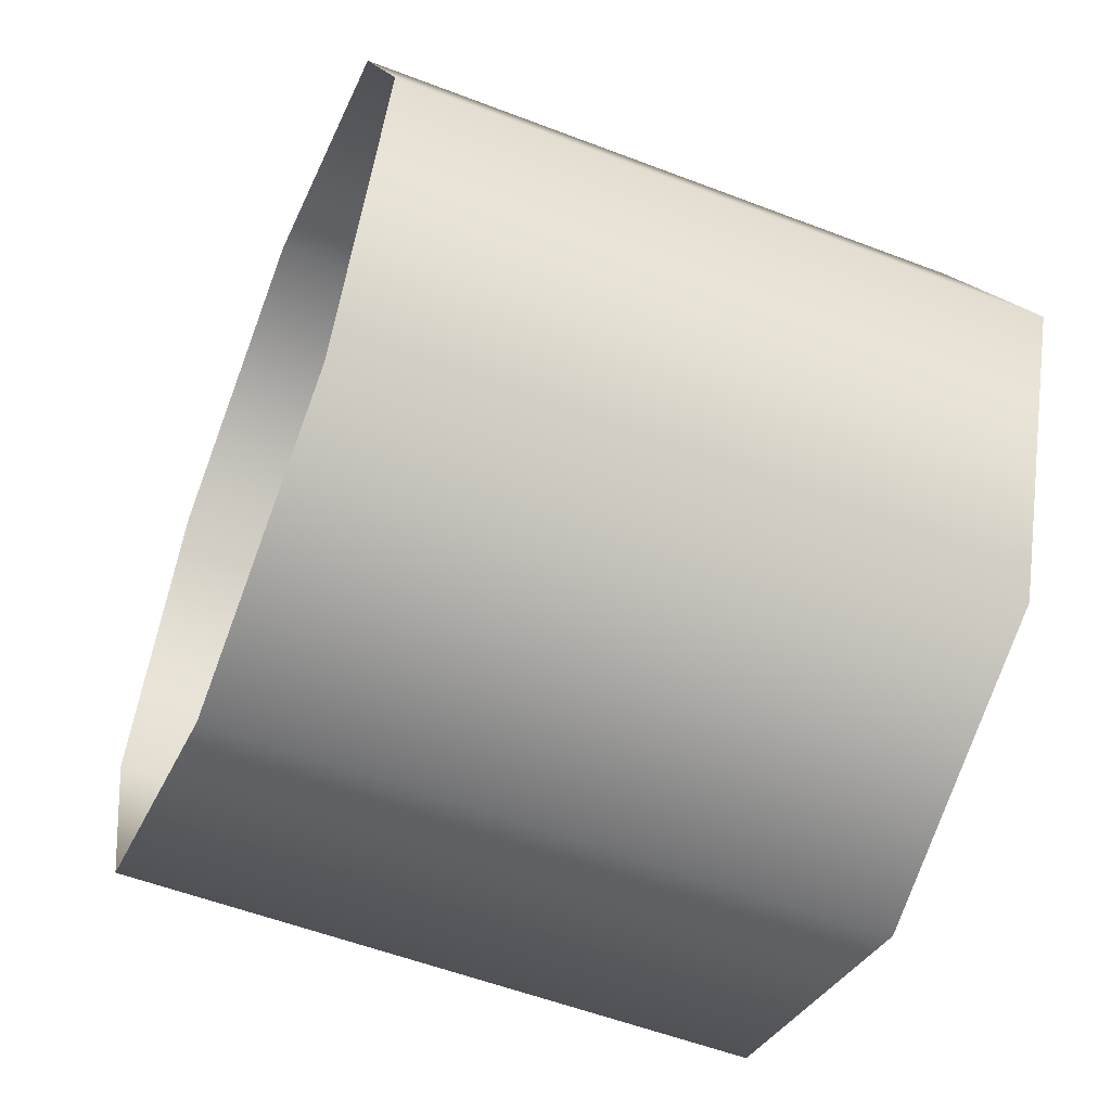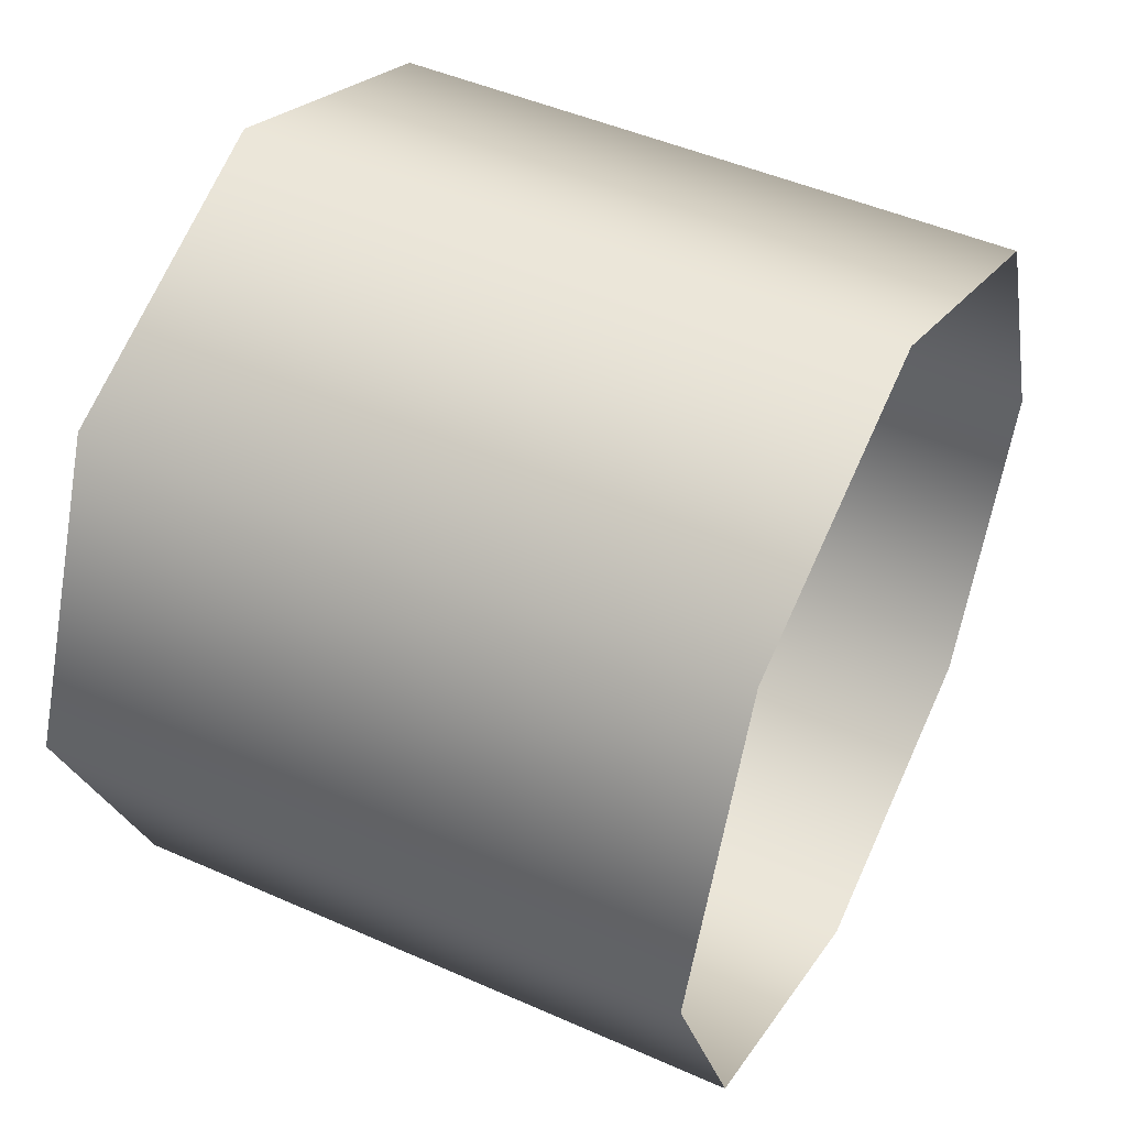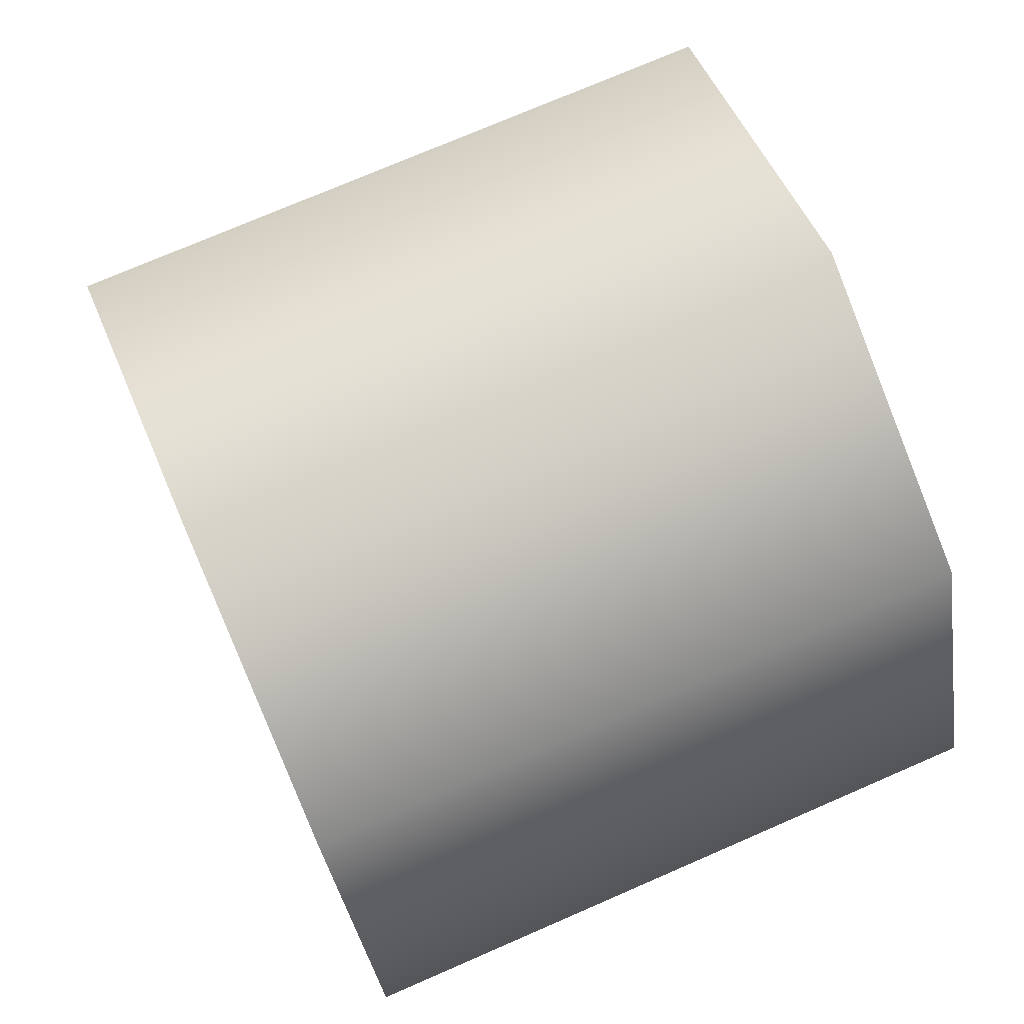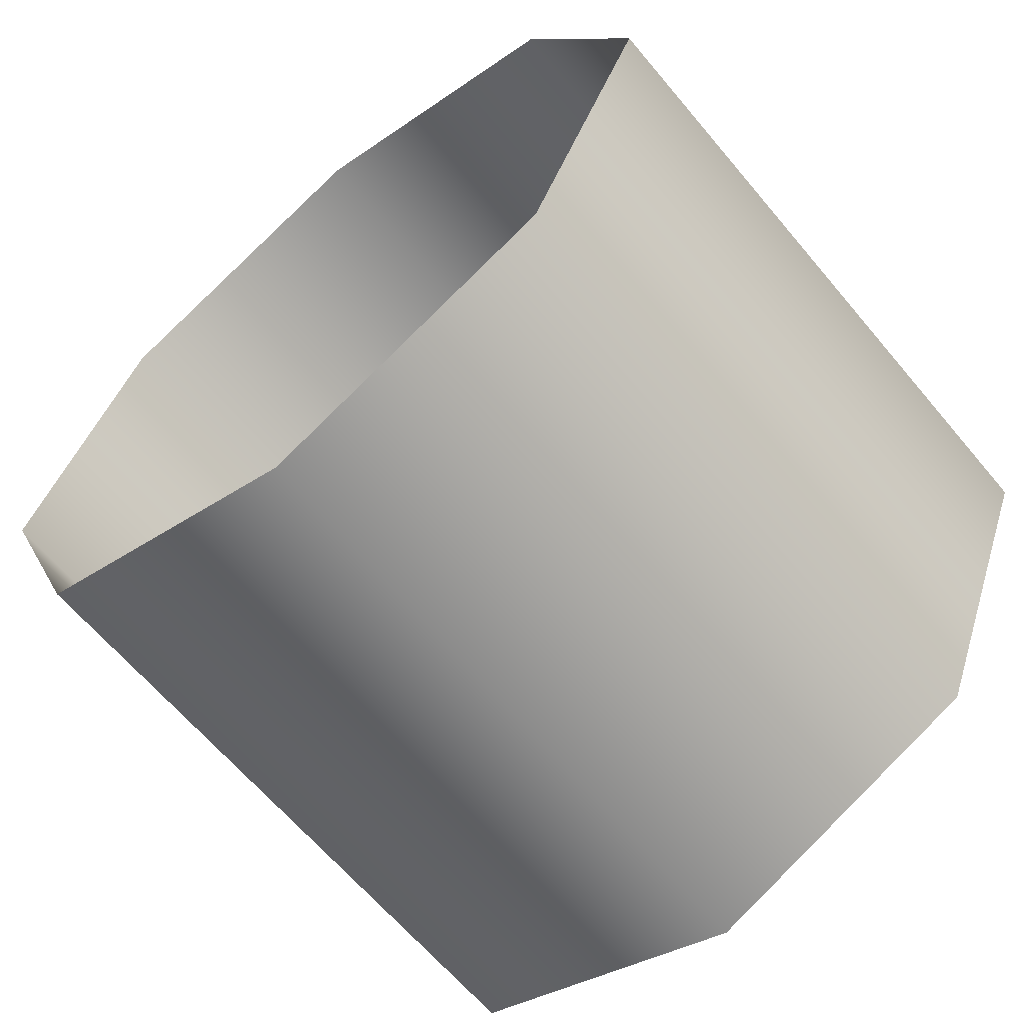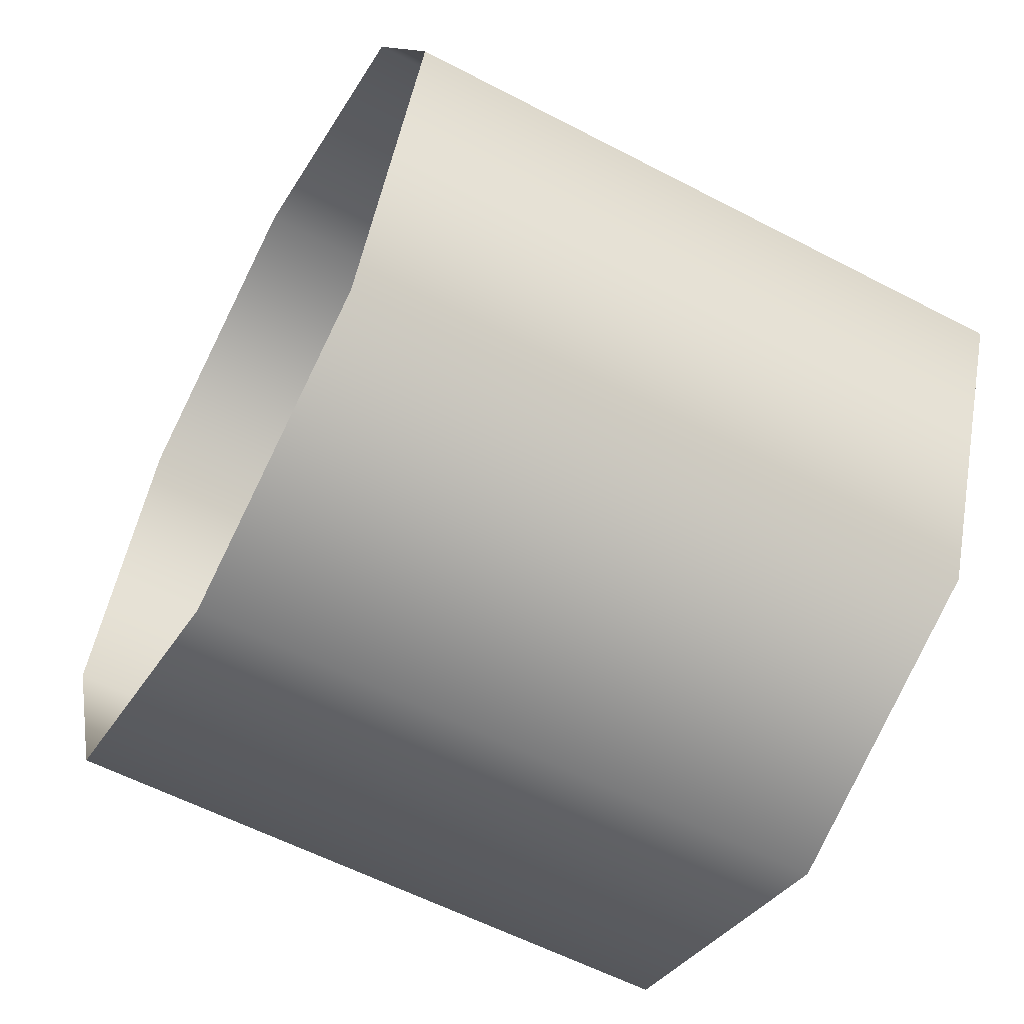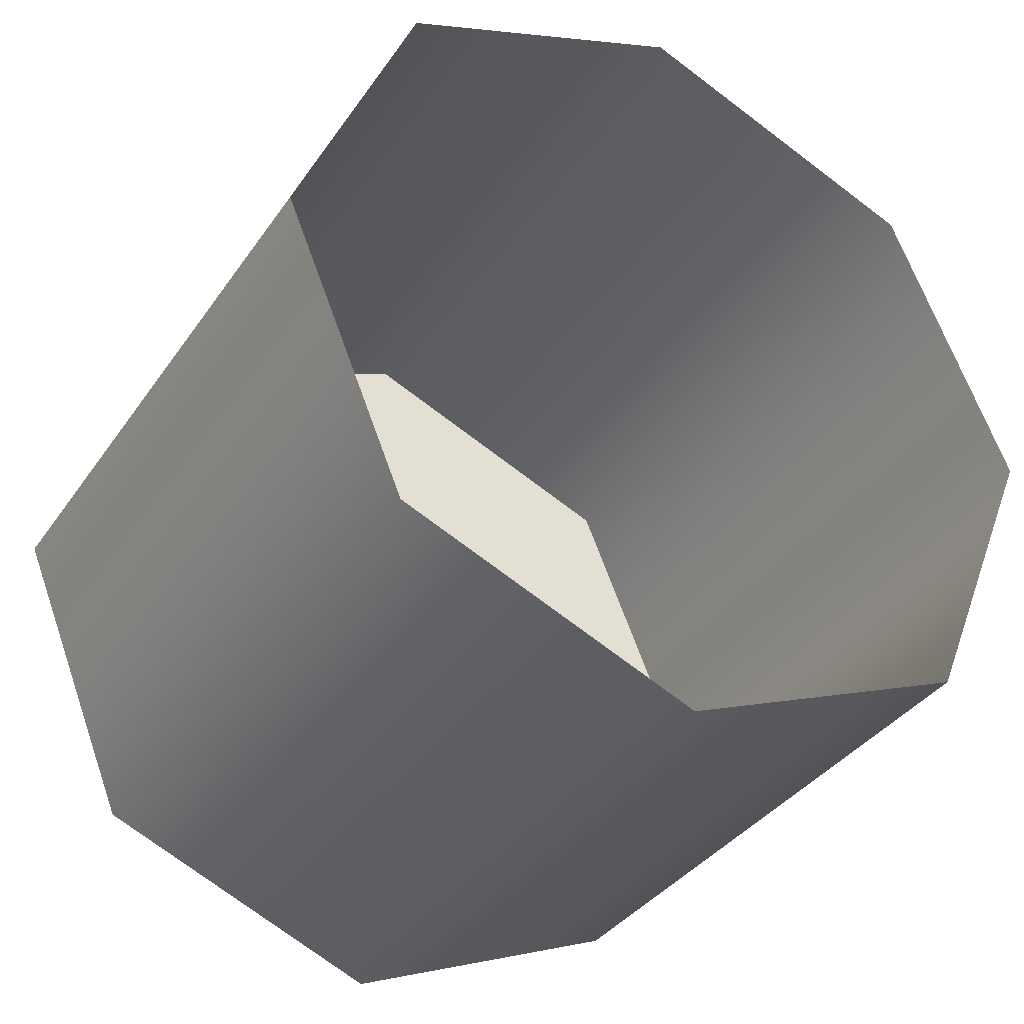
<metadata>
{"format":"obj","ext":"obj","renderer":"f3d","projection":"perspective","resolution":1024,"background":"white","views":[{"elev":-55.5,"azim":158.0,"up":"+Y"},{"elev":47.1,"azim":26.7,"up":"+Z"},{"elev":74.0,"azim":-23.5,"up":"+Y"},{"elev":-64.1,"azim":129.9,"up":"+Y"},{"elev":-58.3,"azim":151.6,"up":"+Z"},{"elev":-36.0,"azim":60.0,"up":"+Y"}]}
</metadata>
<code>
v -1.468 1.774 0.8484
v -1.468 1.834 0.9943
v -1.151 1.774 0.8484
v -1.151 1.834 0.9943
v -1.468 1.629 0.7879
v -1.151 1.629 0.7879
v -1.468 1.482 0.8484
v -1.151 1.482 0.8484
v -1.468 1.421 0.9943
v -1.151 1.421 0.9943
v -1.468 1.482 1.14
v -1.151 1.482 1.14
v -1.468 1.628 1.201
v -1.151 1.628 1.201
v -1.468 1.774 1.14
v -1.151 1.774 1.14
v -1.468 1.774 1.14
v -1.468 1.834 0.9943
v -1.468 1.628 1.201
v -1.468 1.774 0.8484
v -1.468 1.482 1.14
v -1.468 1.629 0.7879
v -1.468 1.482 0.8484
v -1.468 1.421 0.9943
v -1.468 1.774 0.8484
v -1.468 1.834 0.9943
v -1.151 1.774 0.8484
v -1.151 1.834 0.9943
v -1.468 1.629 0.7879
v -1.151 1.629 0.7879
v -1.468 1.482 0.8484
v -1.151 1.482 0.8484
v -1.468 1.421 0.9943
v -1.151 1.421 0.9943
v -1.468 1.628 1.201
v -1.151 1.628 1.201
g group_155227008_2822784383200
f 1 2 3
f 3 2 4
f 5 25 6
f 6 25 27
f 7 29 8
f 8 29 30
f 9 31 10
f 10 31 32
f 11 33 12
f 12 33 34
f 13 11 14
f 14 11 12
f 15 35 16
f 16 35 36
f 26 15 28
f 28 15 16
f 17 18 19
f 18 20 19
f 19 20 21
f 20 22 21
f 22 23 21
f 23 24 21

</code>
